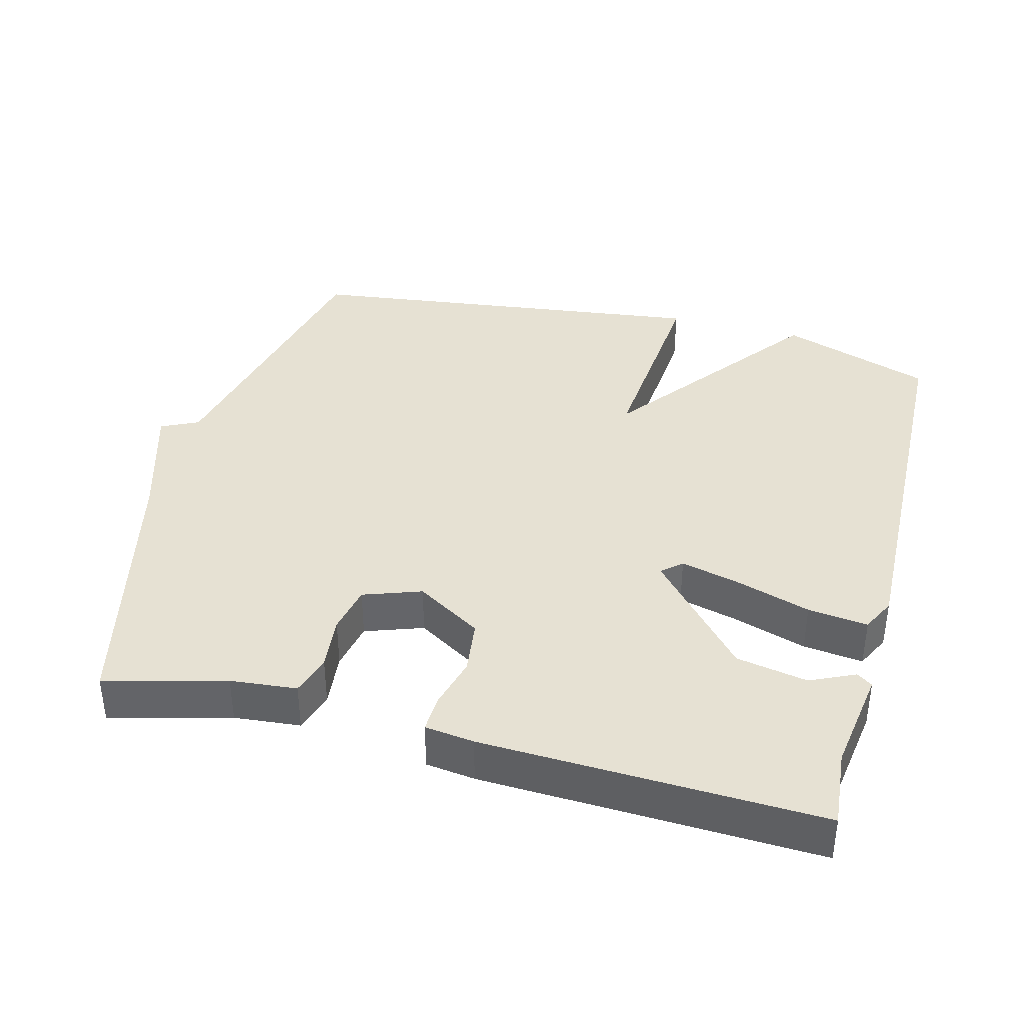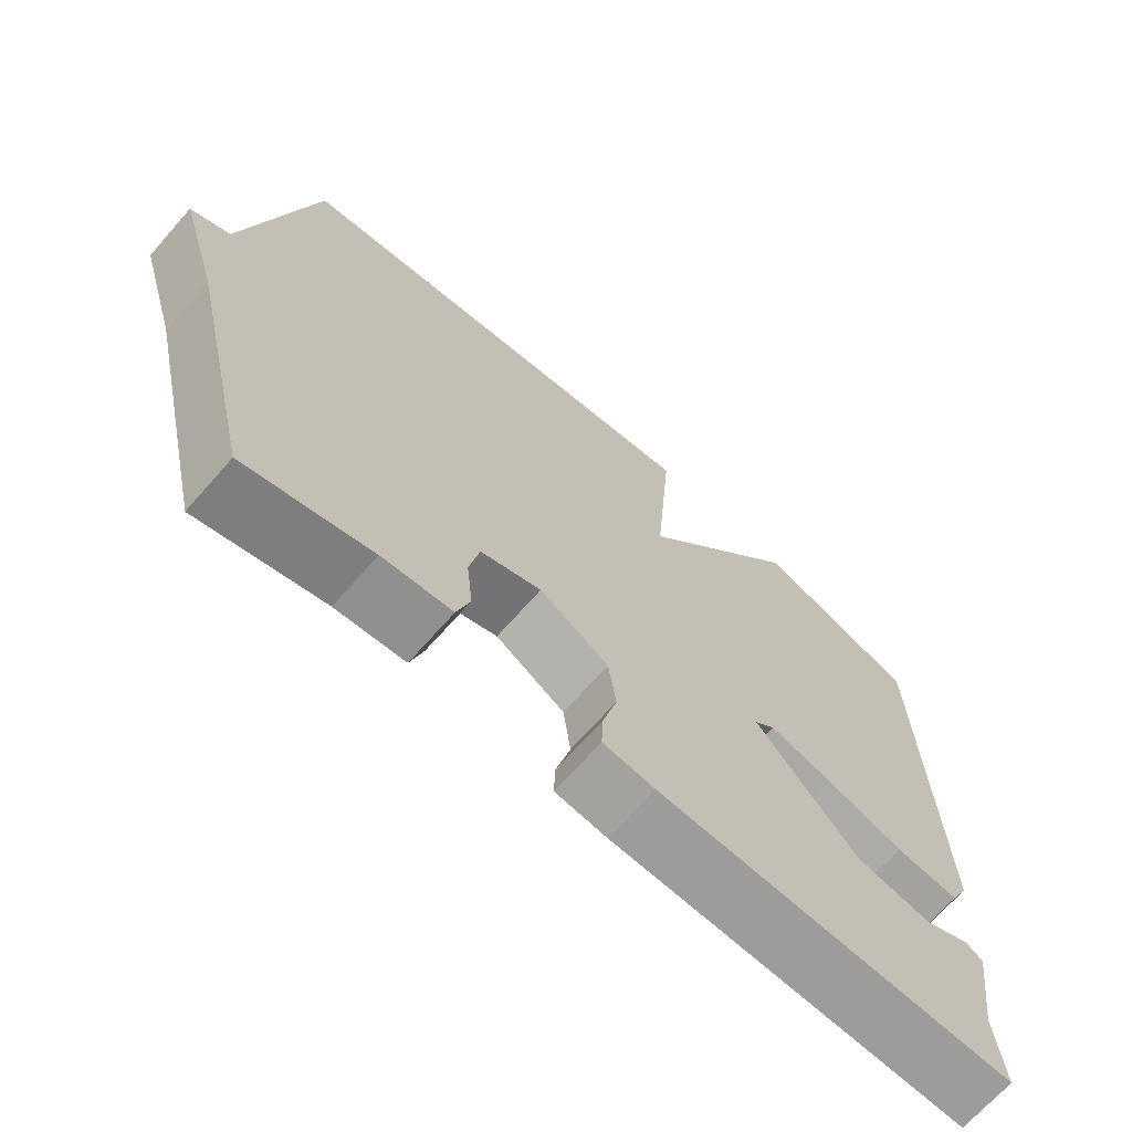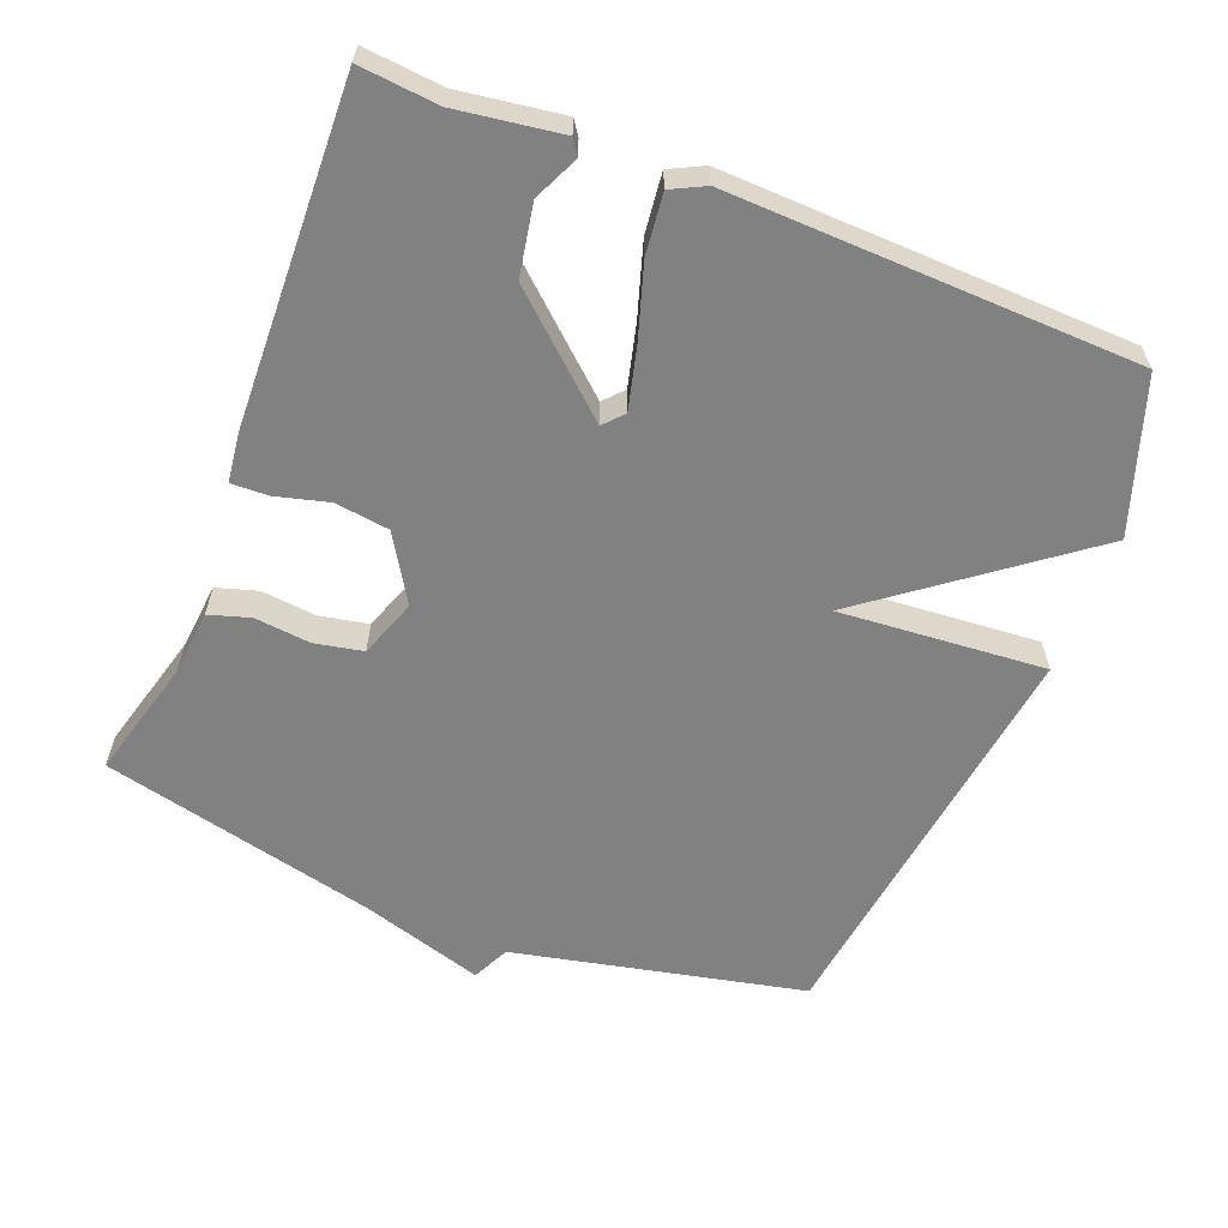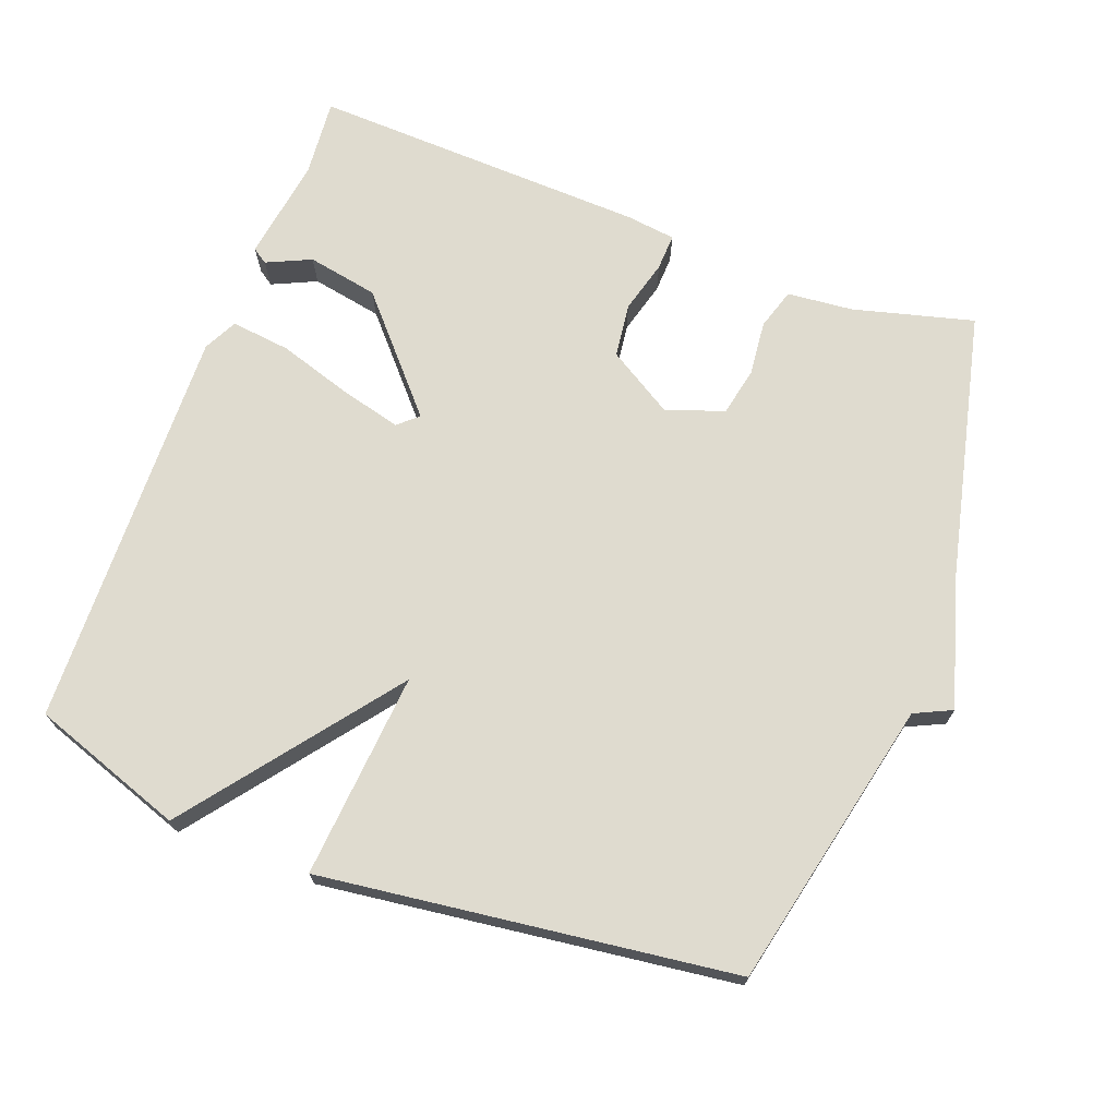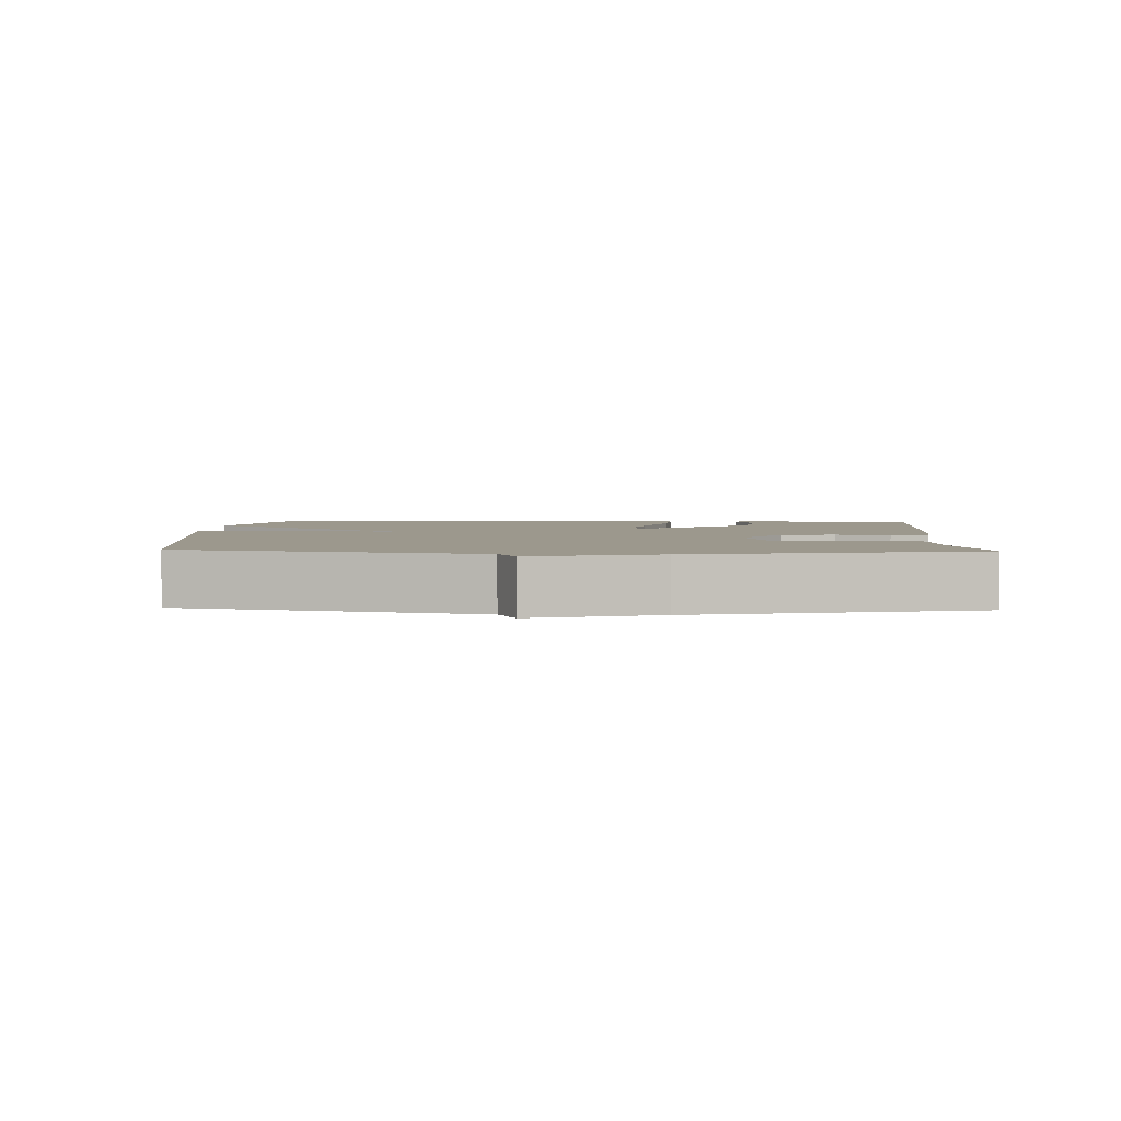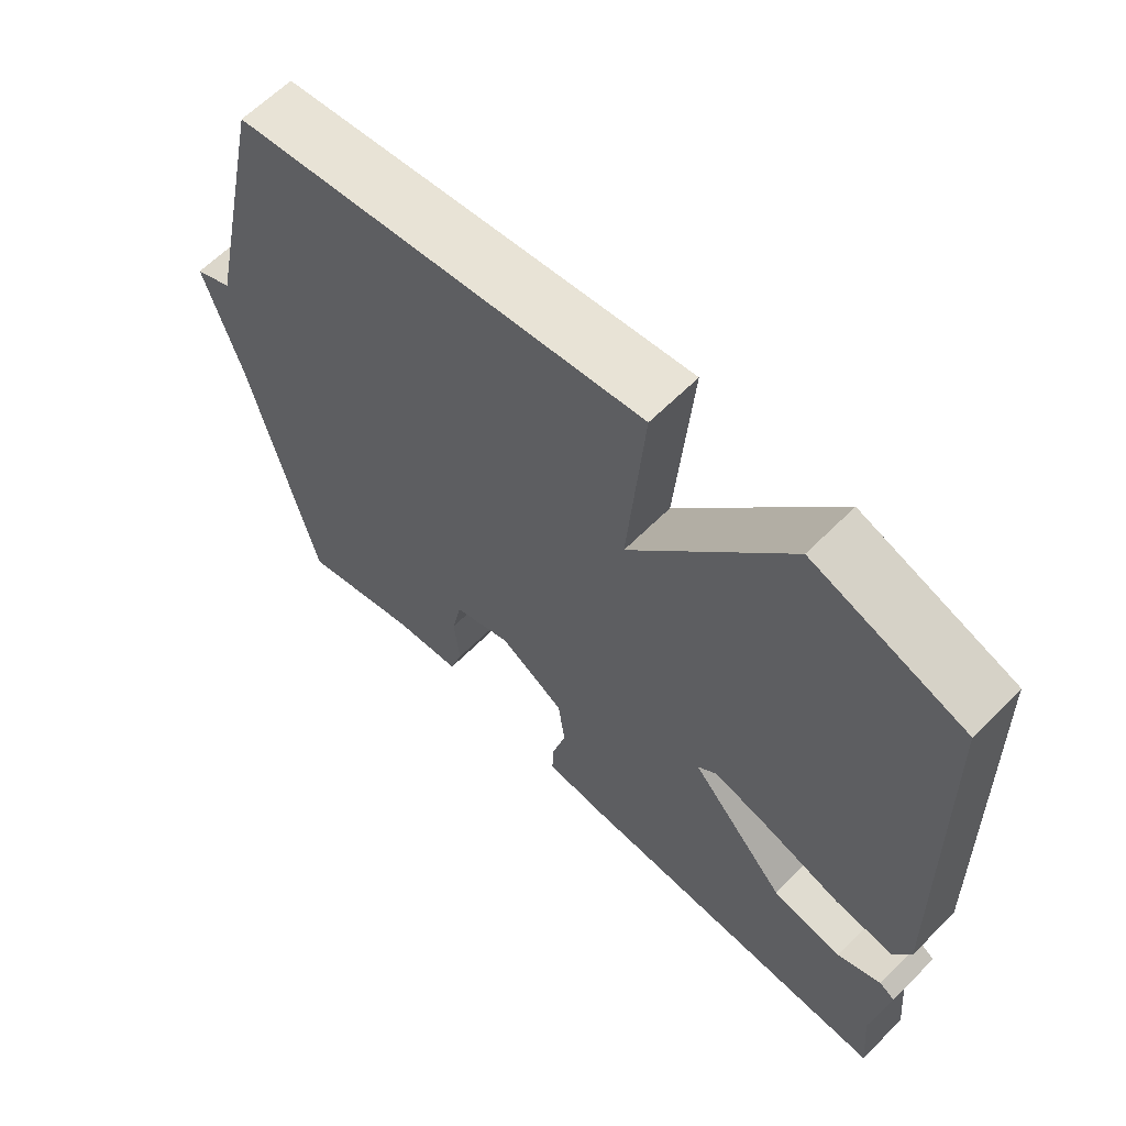
<metadata>
{"format":"obj","ext":"obj","renderer":"f3d","projection":"perspective","resolution":1024,"background":"white","views":[{"elev":38.7,"azim":-165.3,"up":"+Y"},{"elev":-68.8,"azim":138.6,"up":"+Z"},{"elev":-60.5,"azim":-111.7,"up":"+Y"},{"elev":70.5,"azim":20.6,"up":"+Y"},{"elev":3.0,"azim":92.3,"up":"+Y"},{"elev":62.6,"azim":-135.4,"up":"+Z"}]}
</metadata>
<code>
v -0.5 0.07 -0.5
v -0.49 0.07 -0.389
v -0.512 0.07 -0.242
v -0.49 0.07 -0.227
v -0.427 0.07 -0.256
v -0.326 0.07 -0.237
v -0.189 0.07 -0.082
v -0.217 0.07 -0.057
v -0.303 0.07 -0.079
v -0.407 0.07 -0.112
v -0.492 0.07 -0.122
v -0.516 0.07 -0.074
v -0.5 0.07 0.5
v -0.284 0.07 0.575
v -0.06 0.07 0.283
v -0.084 0.07 0.575
v 0.5 0.07 0.5
v 0.591 0.07 0.089
v 0.644 0.07 0.064
v 0.591 0.07 -0.111
v 0.5 0.07 -0.5
v 0.33 0.07 -0.455
v 0.236 0.07 -0.446
v 0.218 0.07 -0.388
v 0.226 0.07 -0.31
v 0.212 0.07 -0.241
v 0.13 0.07 -0.212
v 0.037 0.07 -0.269
v 0.027 0.07 -0.346
v 0.047 0.07 -0.421
v 0.049 0.07 -0.473
v -0.021 0.07 -0.482
v -0.5 0 -0.5
v -0.49 0 -0.389
v -0.512 0 -0.242
v -0.49 0 -0.227
v -0.427 0 -0.256
v -0.326 0 -0.237
v -0.189 0 -0.082
v -0.217 0 -0.057
v -0.303 0 -0.079
v -0.407 0 -0.112
v -0.492 0 -0.122
v -0.516 0 -0.074
v -0.5 0 0.5
v -0.284 0 0.575
v -0.06 0 0.283
v -0.084 0 0.575
v 0.5 0 0.5
v 0.591 0 0.089
v 0.644 0 0.064
v 0.591 0 -0.111
v 0.5 0 -0.5
v 0.33 0 -0.455
v 0.236 0 -0.446
v 0.218 0 -0.388
v 0.226 0 -0.31
v 0.212 0 -0.241
v 0.13 0 -0.212
v 0.037 0 -0.269
v 0.027 0 -0.346
v 0.047 0 -0.421
v 0.049 0 -0.473
v -0.021 0 -0.482
f 32 1 2
f 31 32 2
f 30 31 2
f 29 30 2
f 28 29 2
f 27 28 2
f 22 23 24 25
f 22 25 26
f 21 22 26
f 20 21 26
f 20 26 27
f 19 20 27
f 18 19 27
f 17 18 27
f 16 17 27
f 15 16 27
f 13 14 15
f 12 13 15
f 11 12 15
f 10 11 15
f 9 10 15
f 8 9 15
f 7 8 15 27
f 2 3 4 5
f 2 5 6
f 27 2 6
f 6 7 27
f 34 33 64
f 34 64 63
f 34 63 62
f 34 62 61
f 34 61 60
f 34 60 59
f 57 56 55 54
f 58 57 54
f 58 54 53
f 58 53 52
f 59 58 52
f 59 52 51
f 59 51 50
f 59 50 49
f 59 49 48
f 59 48 47
f 47 46 45
f 47 45 44
f 47 44 43
f 47 43 42
f 47 42 41
f 47 41 40
f 59 47 40 39
f 37 36 35 34
f 38 37 34
f 38 34 59
f 59 39 38
f 1 33 34 2
f 2 34 35 3
f 3 35 36 4
f 4 36 37 5
f 5 37 38 6
f 6 38 39 7
f 7 39 40 8
f 8 40 41 9
f 9 41 42 10
f 10 42 43 11
f 11 43 44 12
f 12 44 45 13
f 13 45 46 14
f 14 46 47 15
f 15 47 48 16
f 16 48 49 17
f 17 49 50 18
f 18 50 51 19
f 19 51 52 20
f 20 52 53 21
f 21 53 54 22
f 22 54 55 23
f 23 55 56 24
f 24 56 57 25
f 25 57 58 26
f 26 58 59 27
f 27 59 60 28
f 28 60 61 29
f 29 61 62 30
f 30 62 63 31
f 31 63 64 32
f 32 64 33 1

</code>
